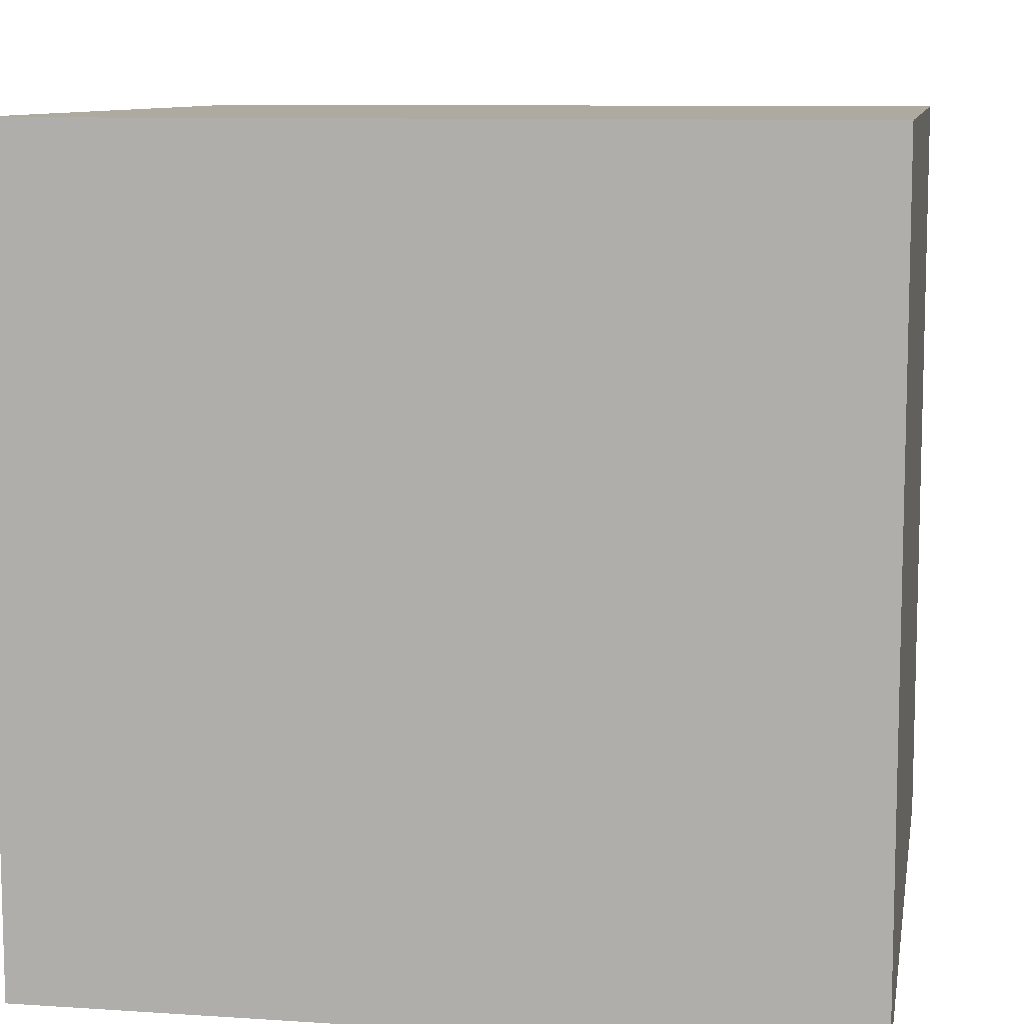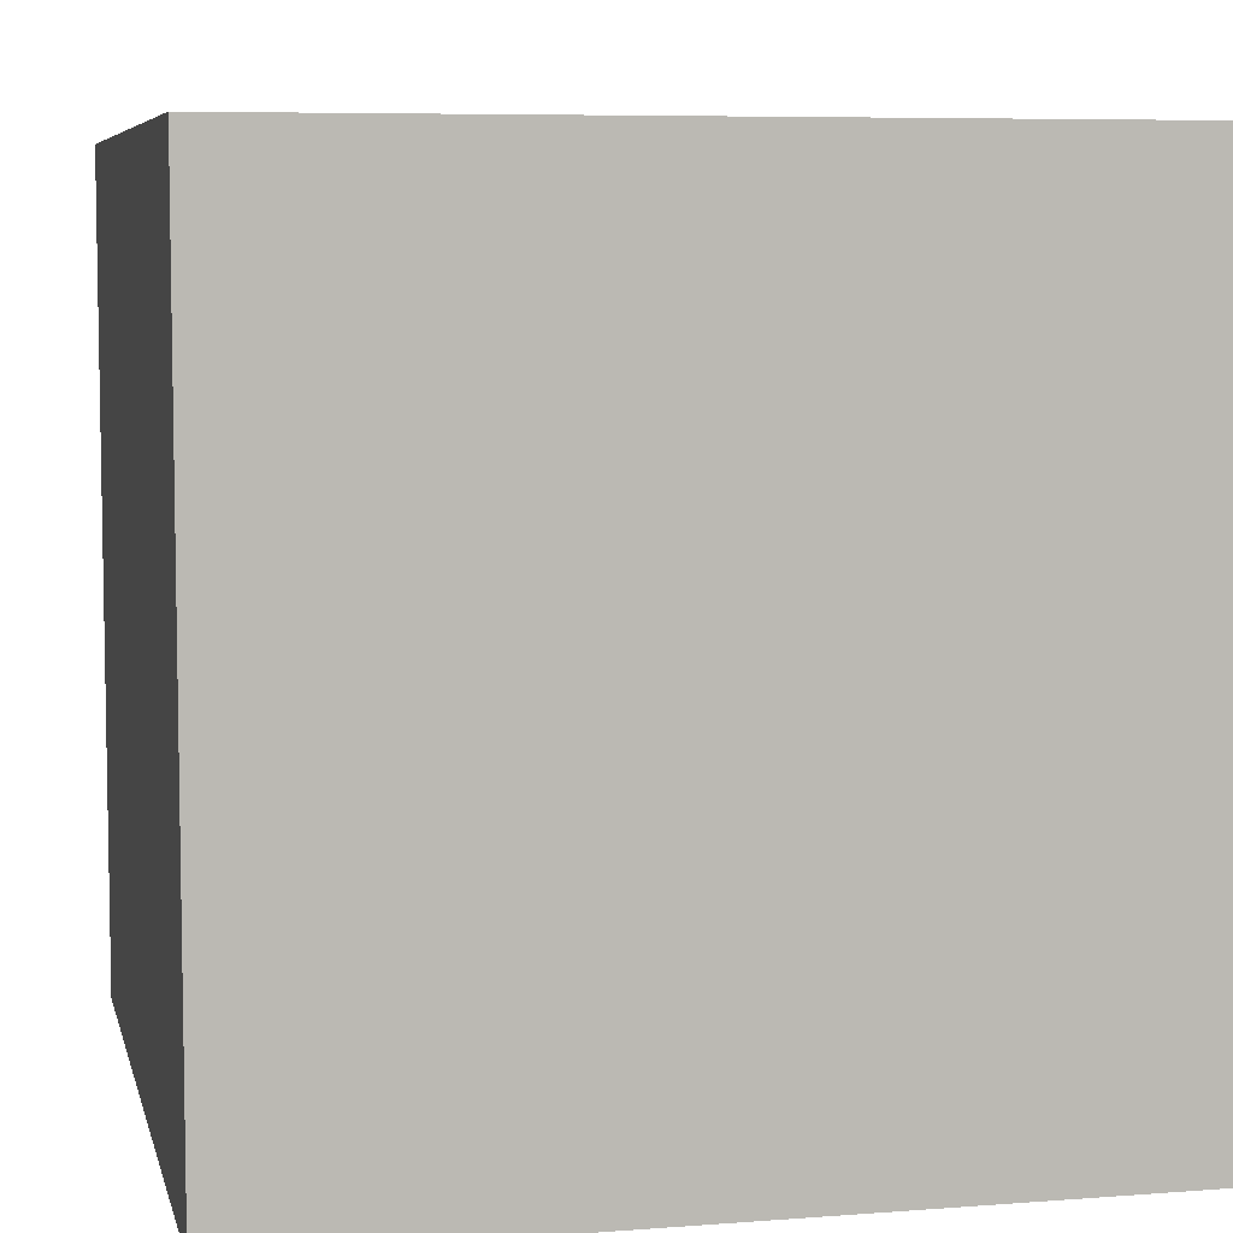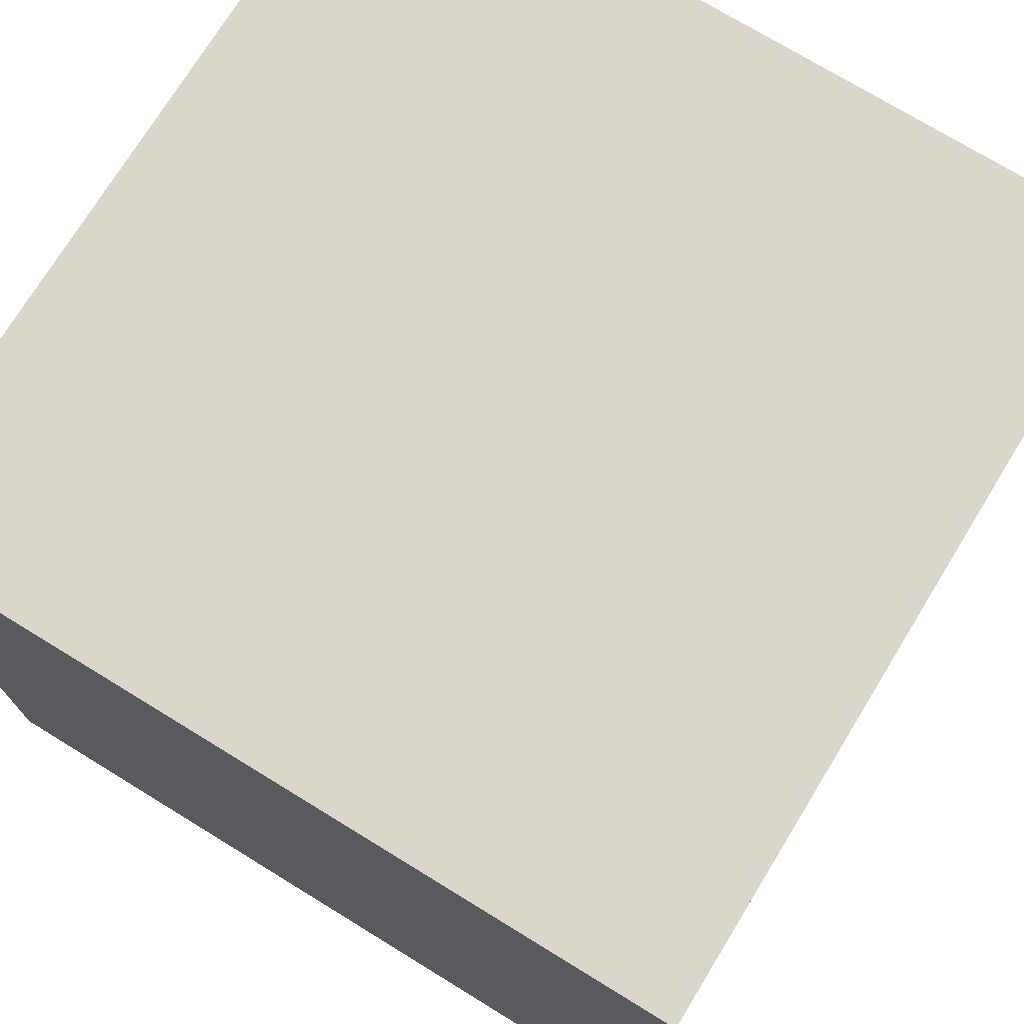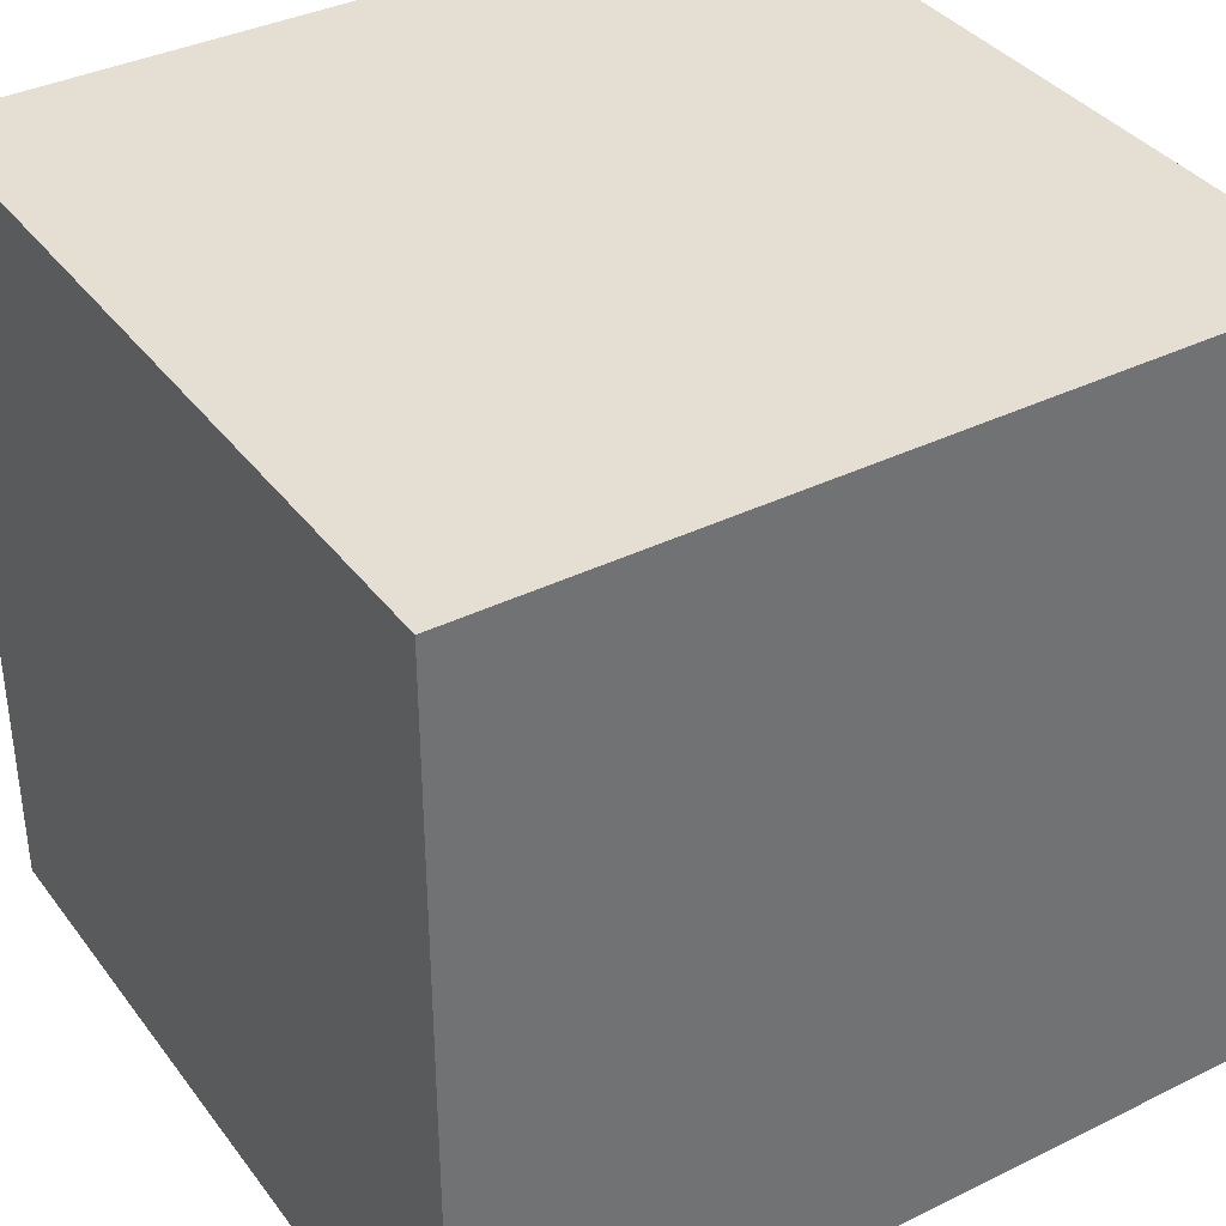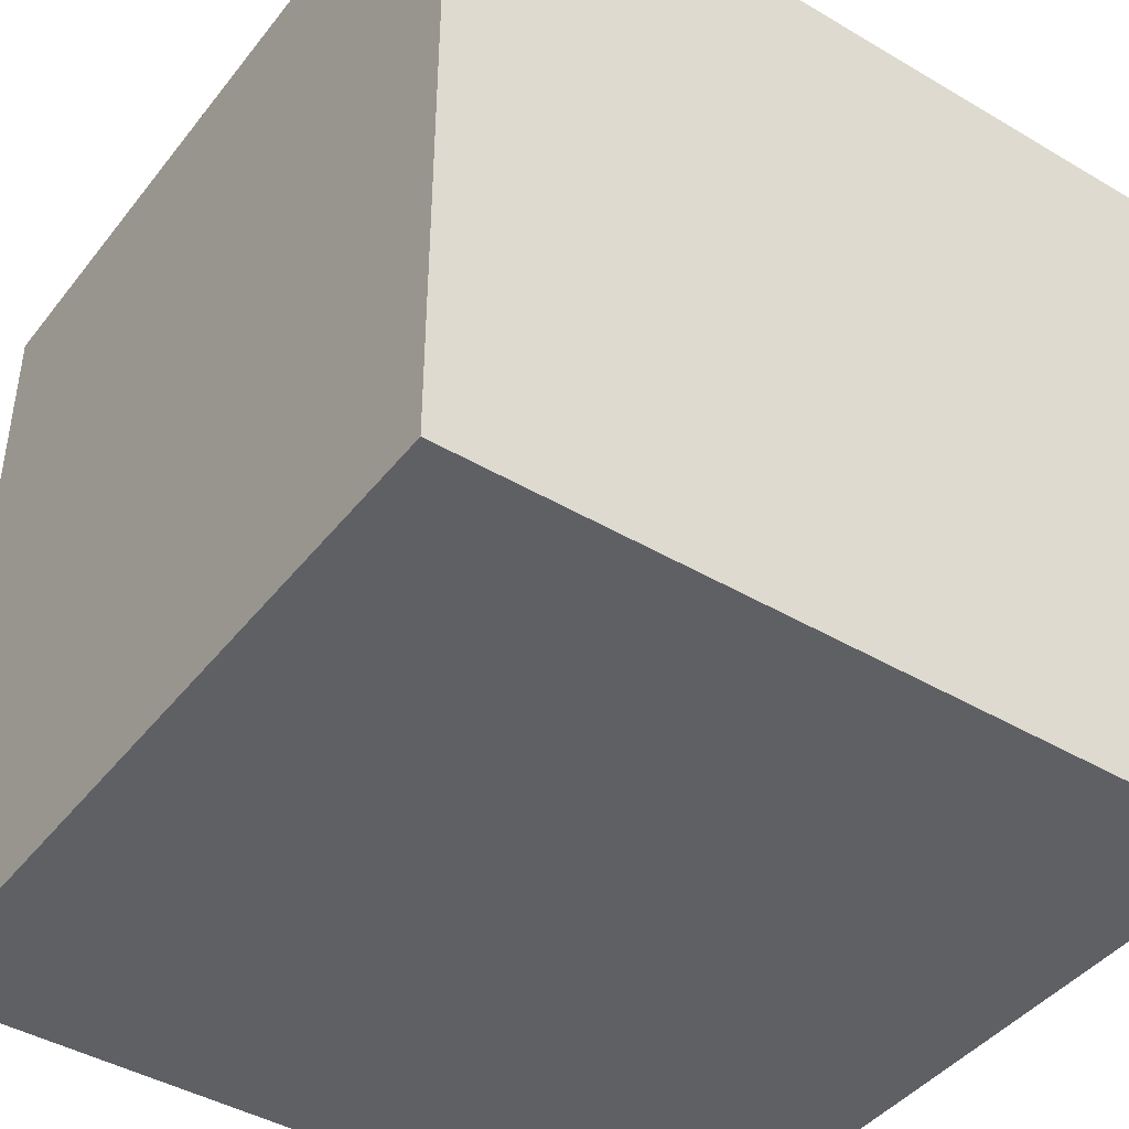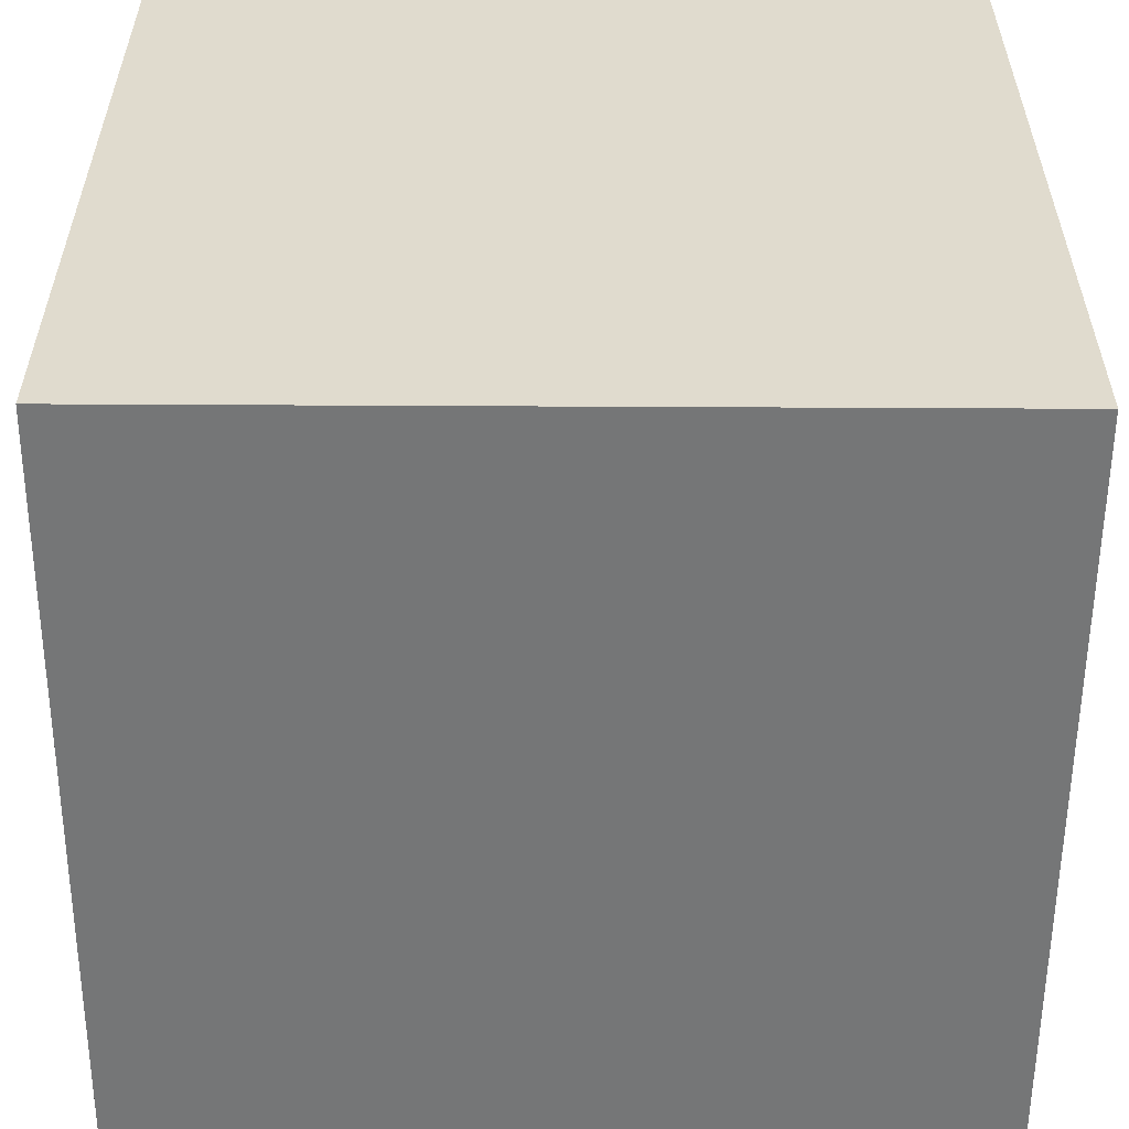
<metadata>
{"format":"obj","ext":"obj","renderer":"f3d","projection":"perspective","resolution":1024,"background":"white","views":[{"elev":9.5,"azim":9.8,"up":"+Z"},{"elev":6.8,"azim":-12.7,"up":"+Z"},{"elev":73.8,"azim":-58.5,"up":"+Z"},{"elev":37.1,"azim":147.7,"up":"+Z"},{"elev":-43.0,"azim":-35.0,"up":"+Z"},{"elev":-56.7,"azim":179.7,"up":"+Z"}]}
</metadata>
<code>
g default
v -4 -4 4
v 4 -4 4
v -4 4 4
v 4 4 4
v -4 4 -4
v 4 4 -4
v -4 -4 -4
v 4 -4 -4
g pCube1
f 1 3 4 2
f 3 5 6 4
f 5 7 8 6
f 7 1 2 8
f 2 4 6 8
f 7 5 3 1

</code>
